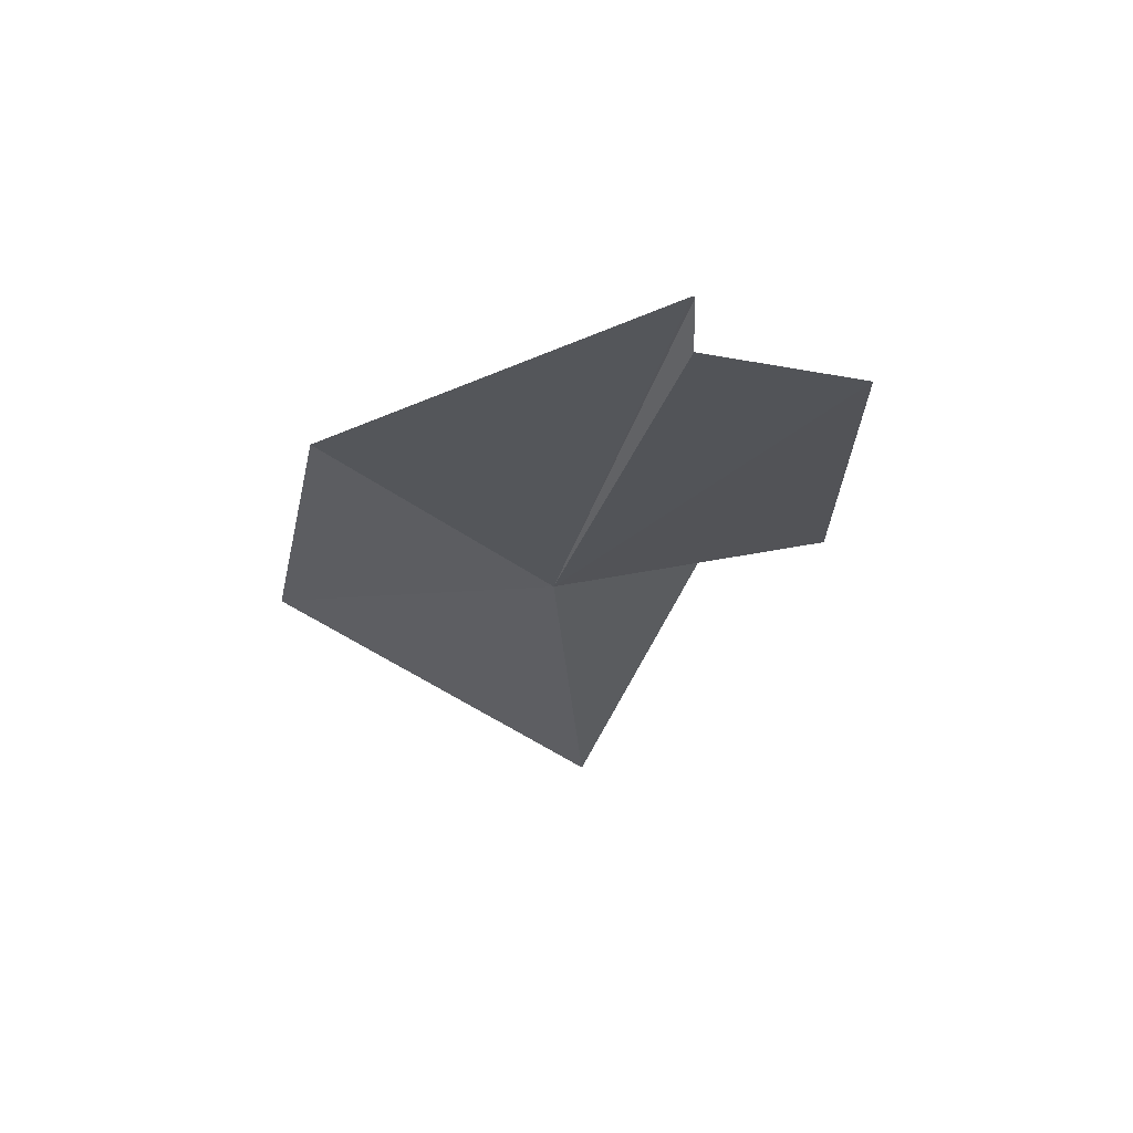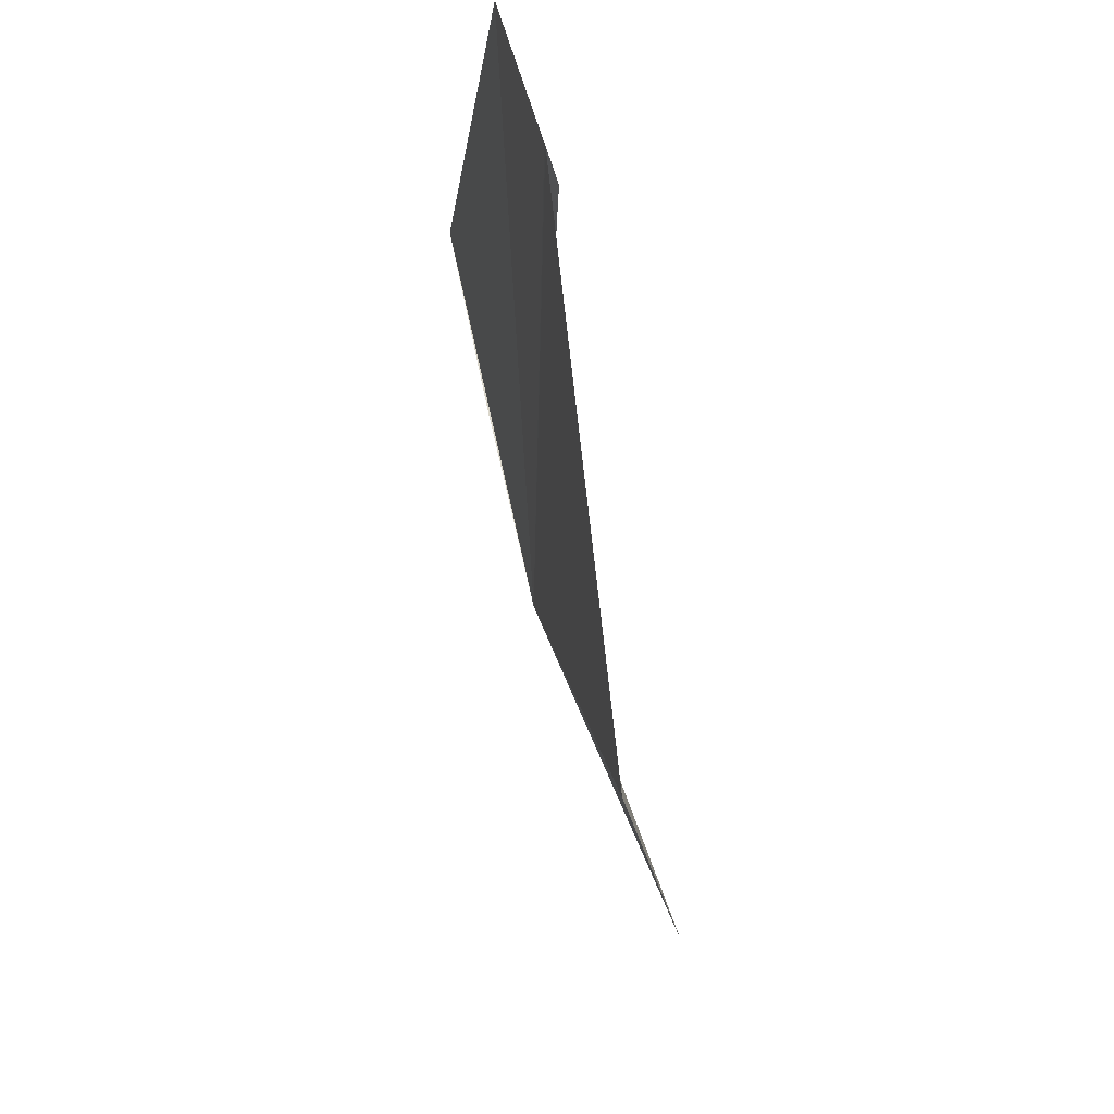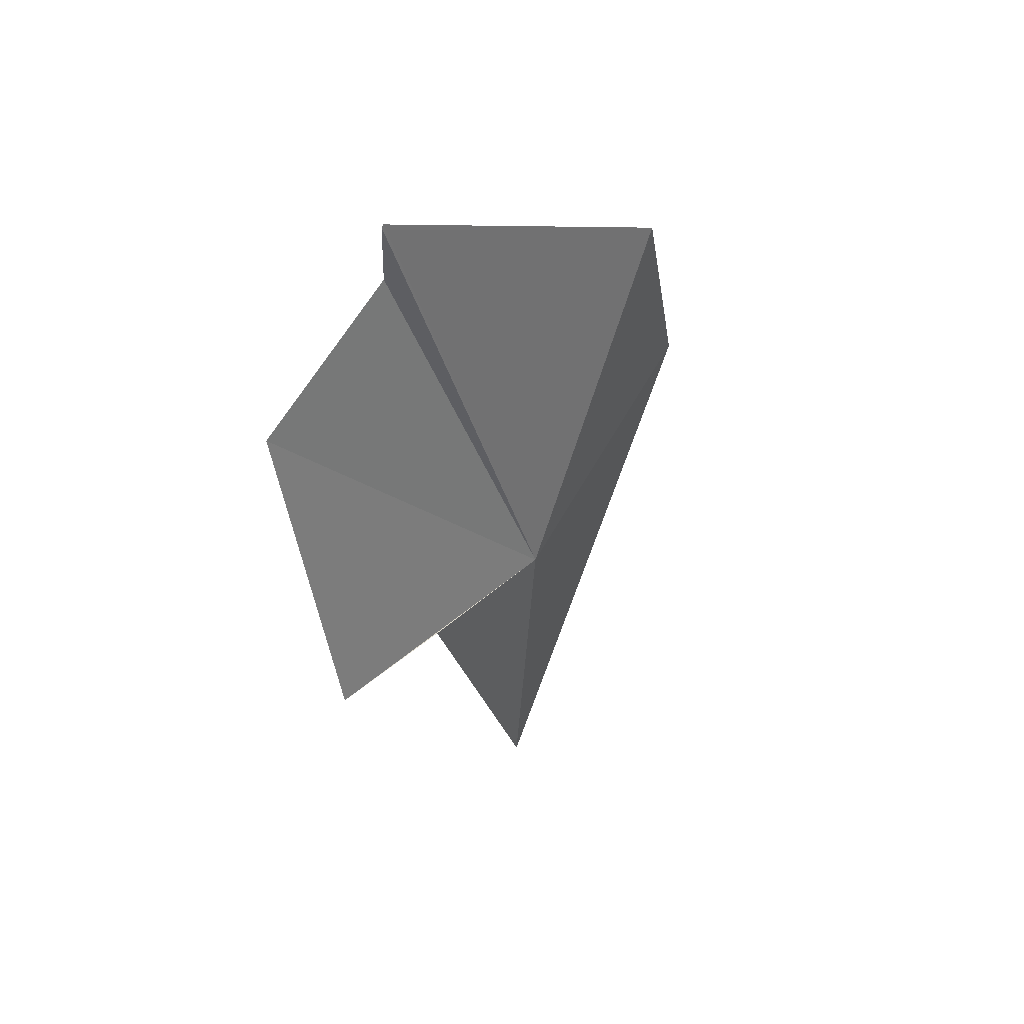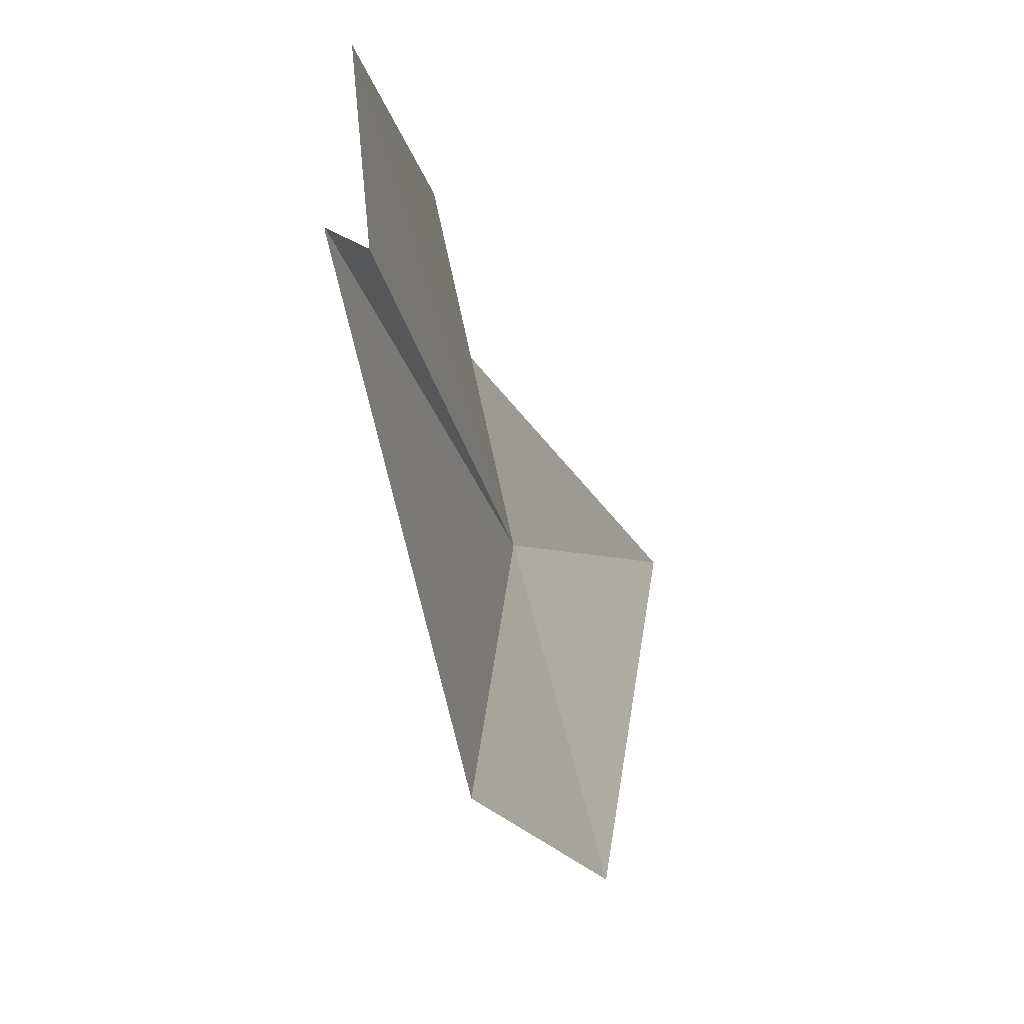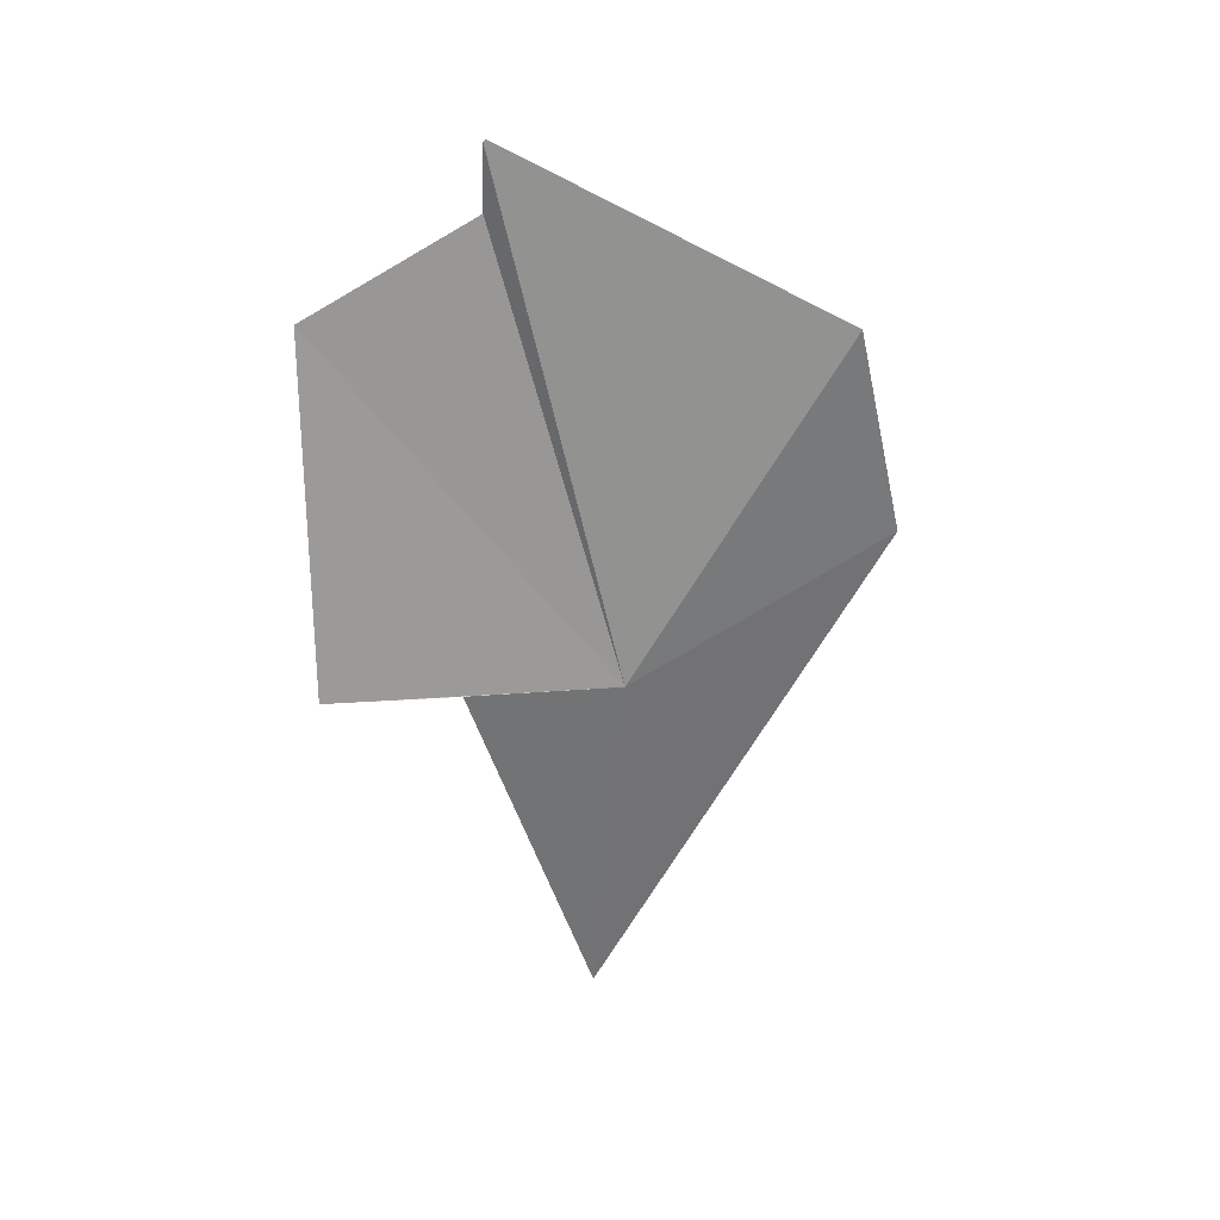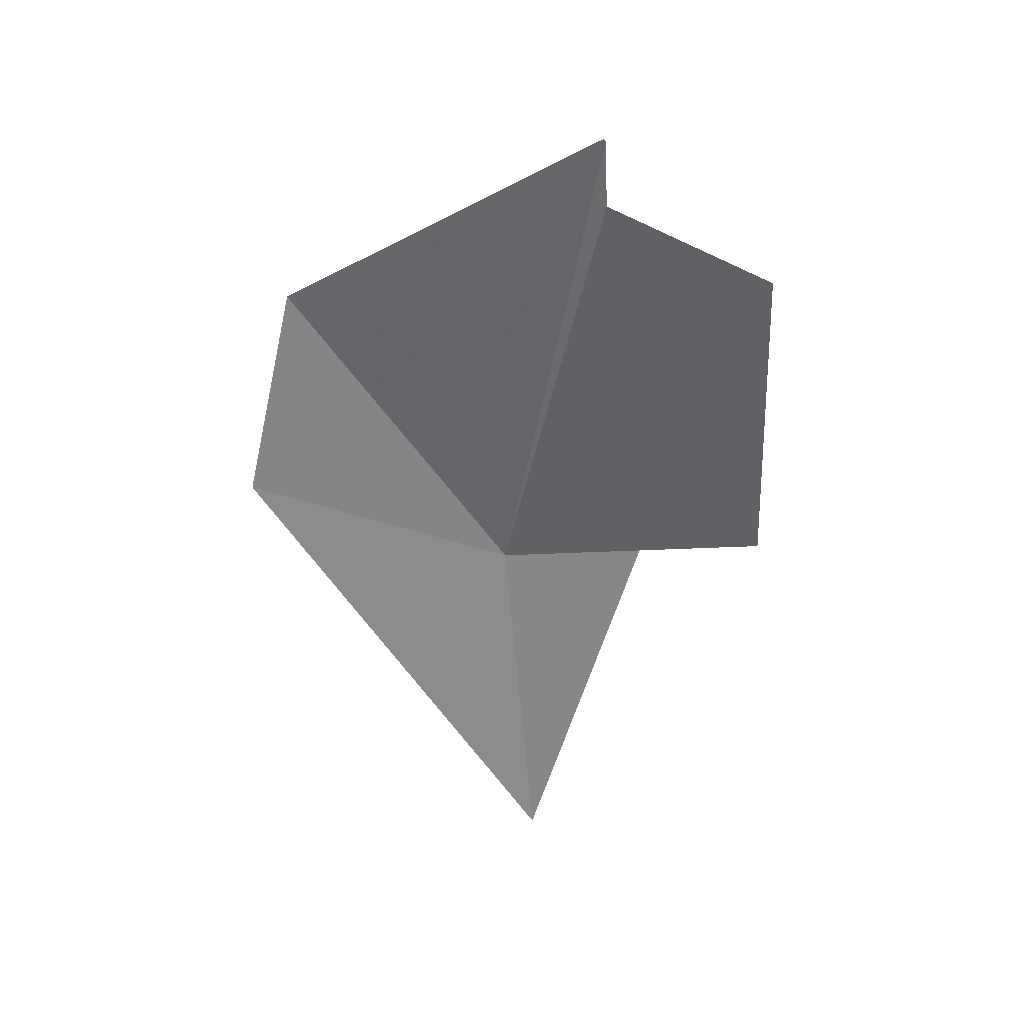
<metadata>
{"format":"obj","ext":"obj","renderer":"f3d","projection":"perspective","resolution":1024,"background":"white","views":[{"elev":52.8,"azim":93.3,"up":"+Z"},{"elev":-16.4,"azim":7.8,"up":"+Y"},{"elev":52.0,"azim":-122.4,"up":"+Z"},{"elev":-8.3,"azim":21.4,"up":"+Y"},{"elev":35.2,"azim":-88.4,"up":"+Z"},{"elev":26.7,"azim":104.9,"up":"+Z"}]}
</metadata>
<code>
v -27.44 62.42 32.08
v -26.36 64.1 39.03
v -26.37 64.12 38.14
v -26.08 59.6 36.55
v -25.92 58.93 33.54
v -27.06 66.32 37.02
v -28.25 66.22 32.35
v -27.89 64.46 32.23
v -27.58 62.85 27.02
v -26.35 64.06 39.05
f 1 2 3
f 1 5 4
f 1 6 7
f 1 7 8
f 1 9 5
f 1 3 6
f 1 10 2
f 1 4 10
f 1 8 9

</code>
